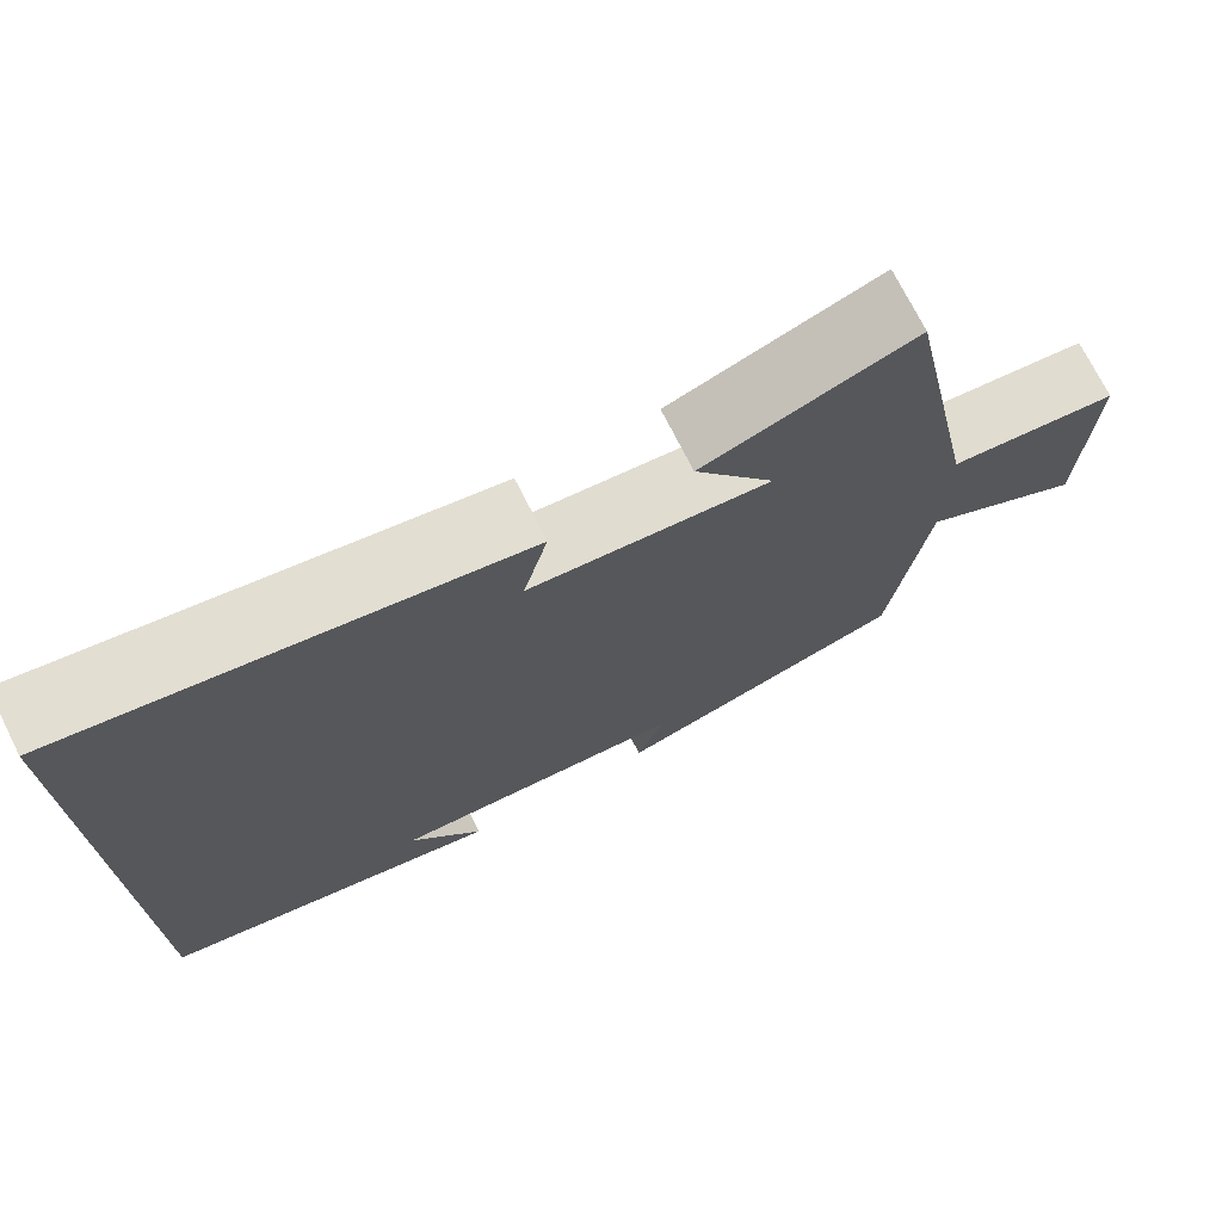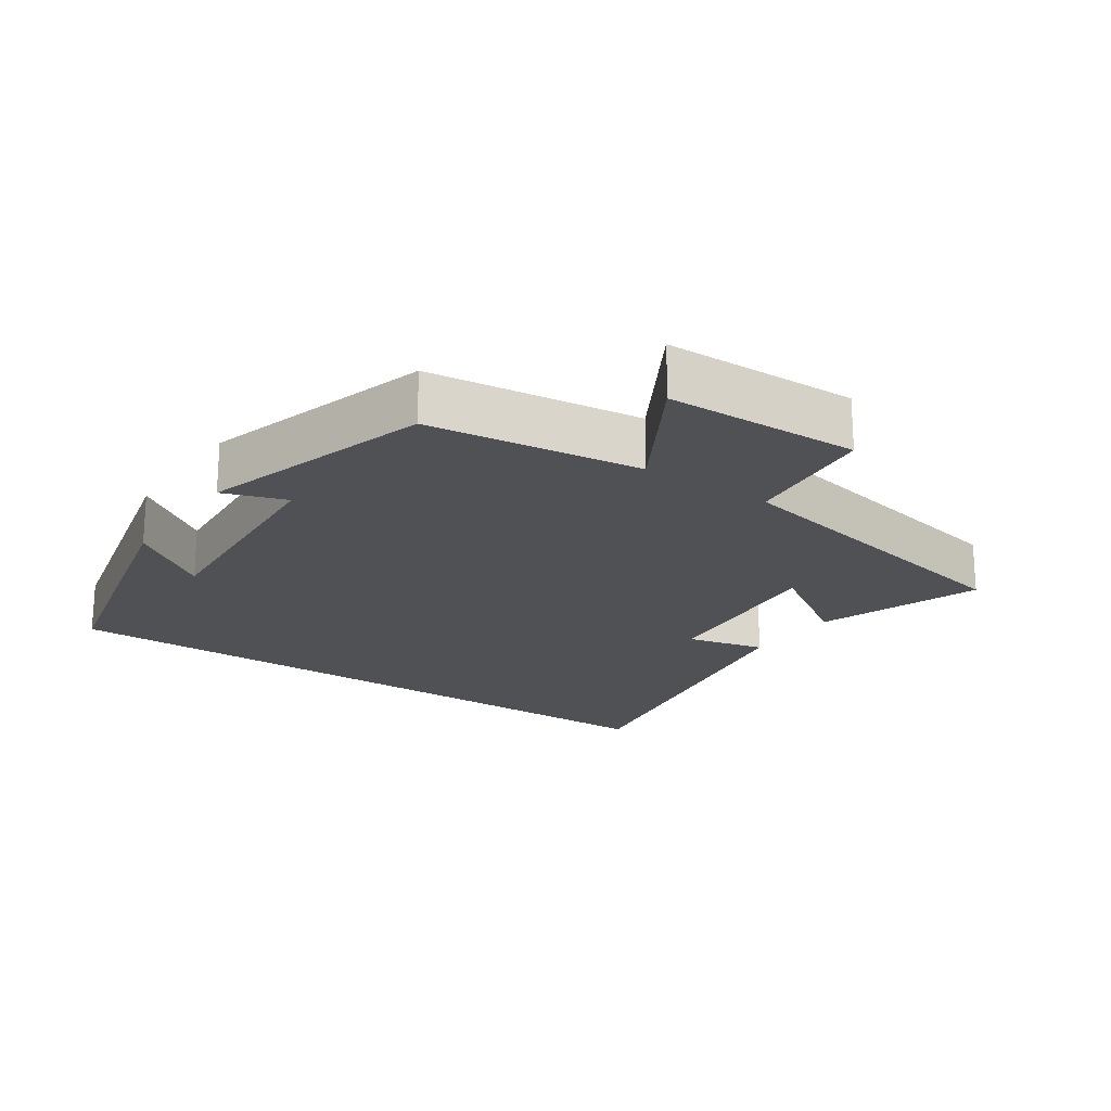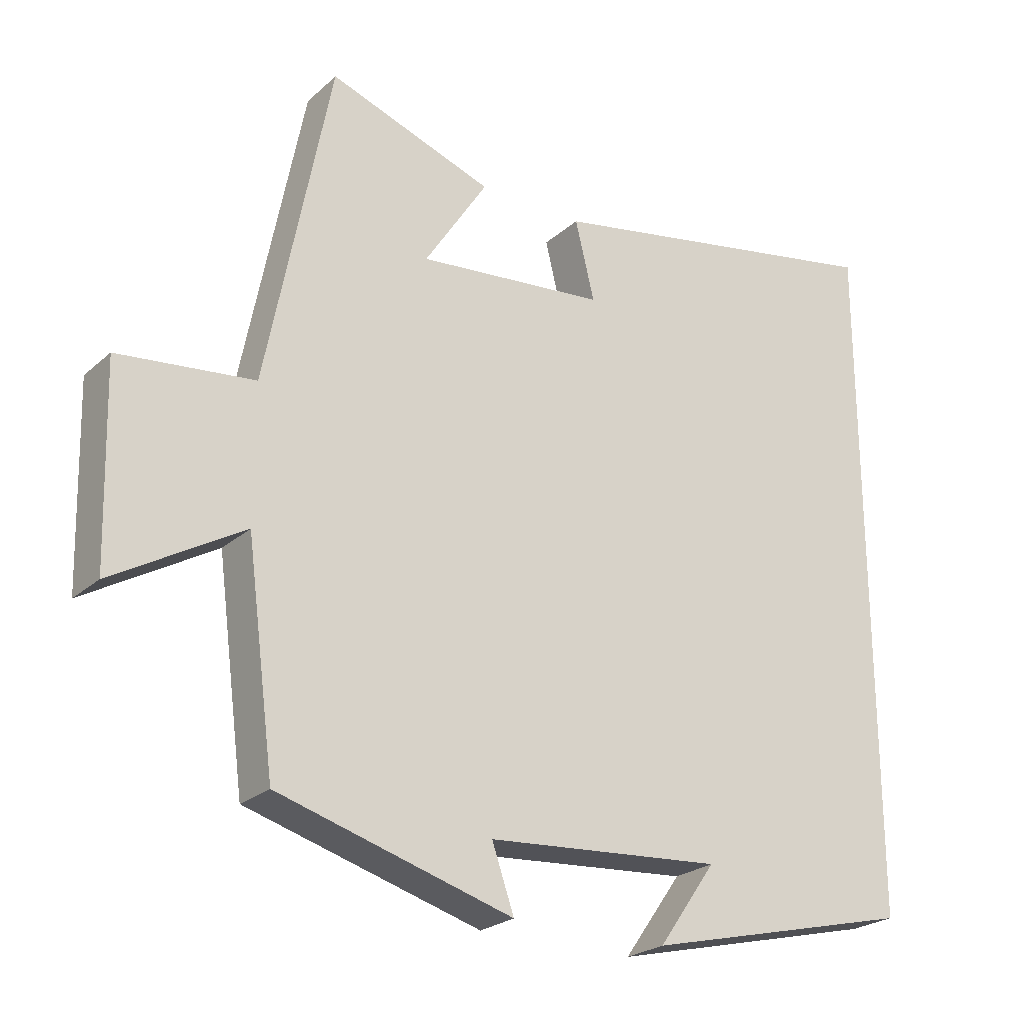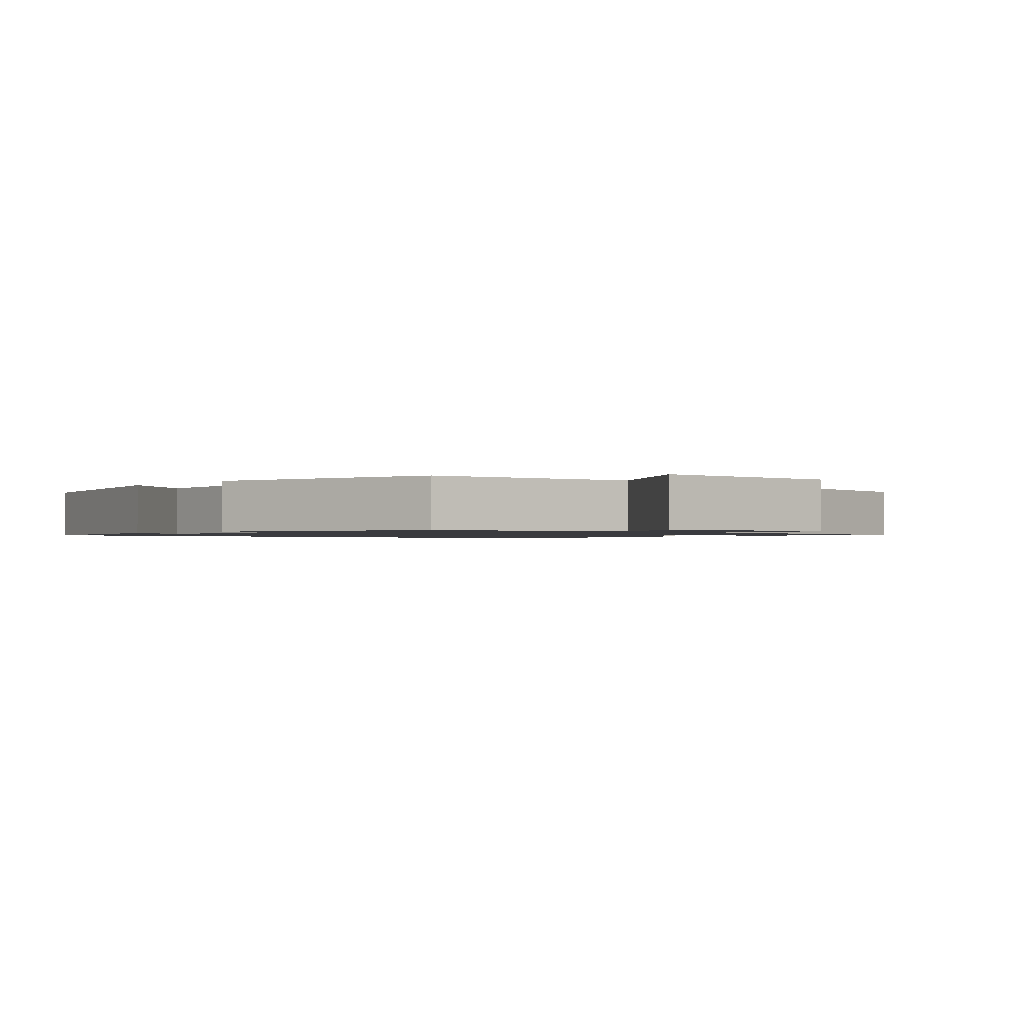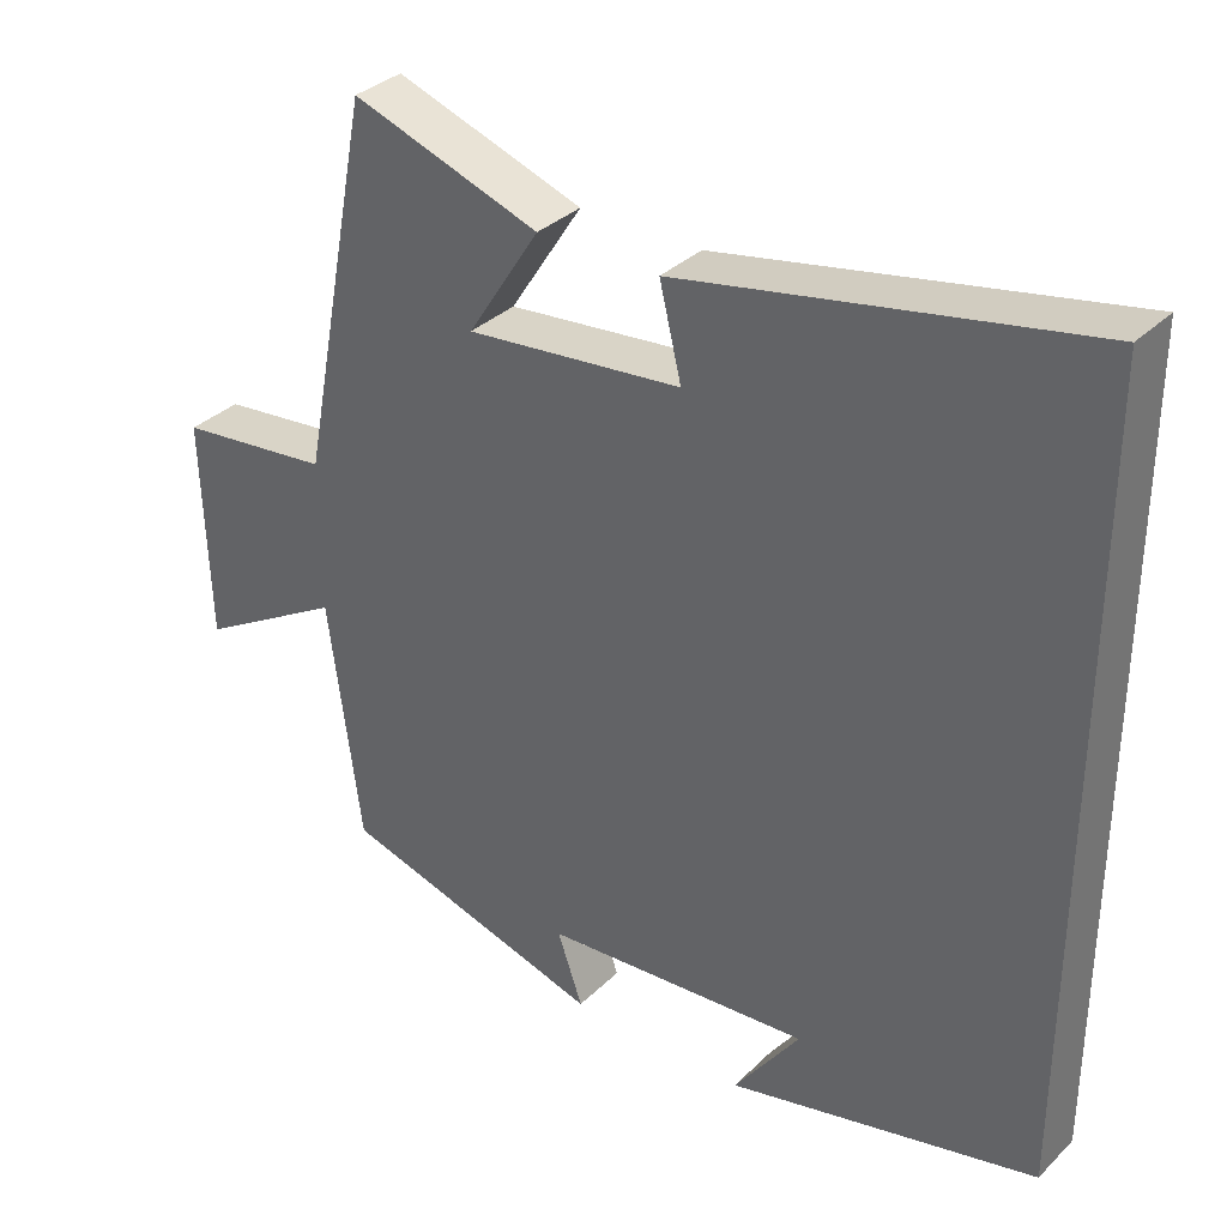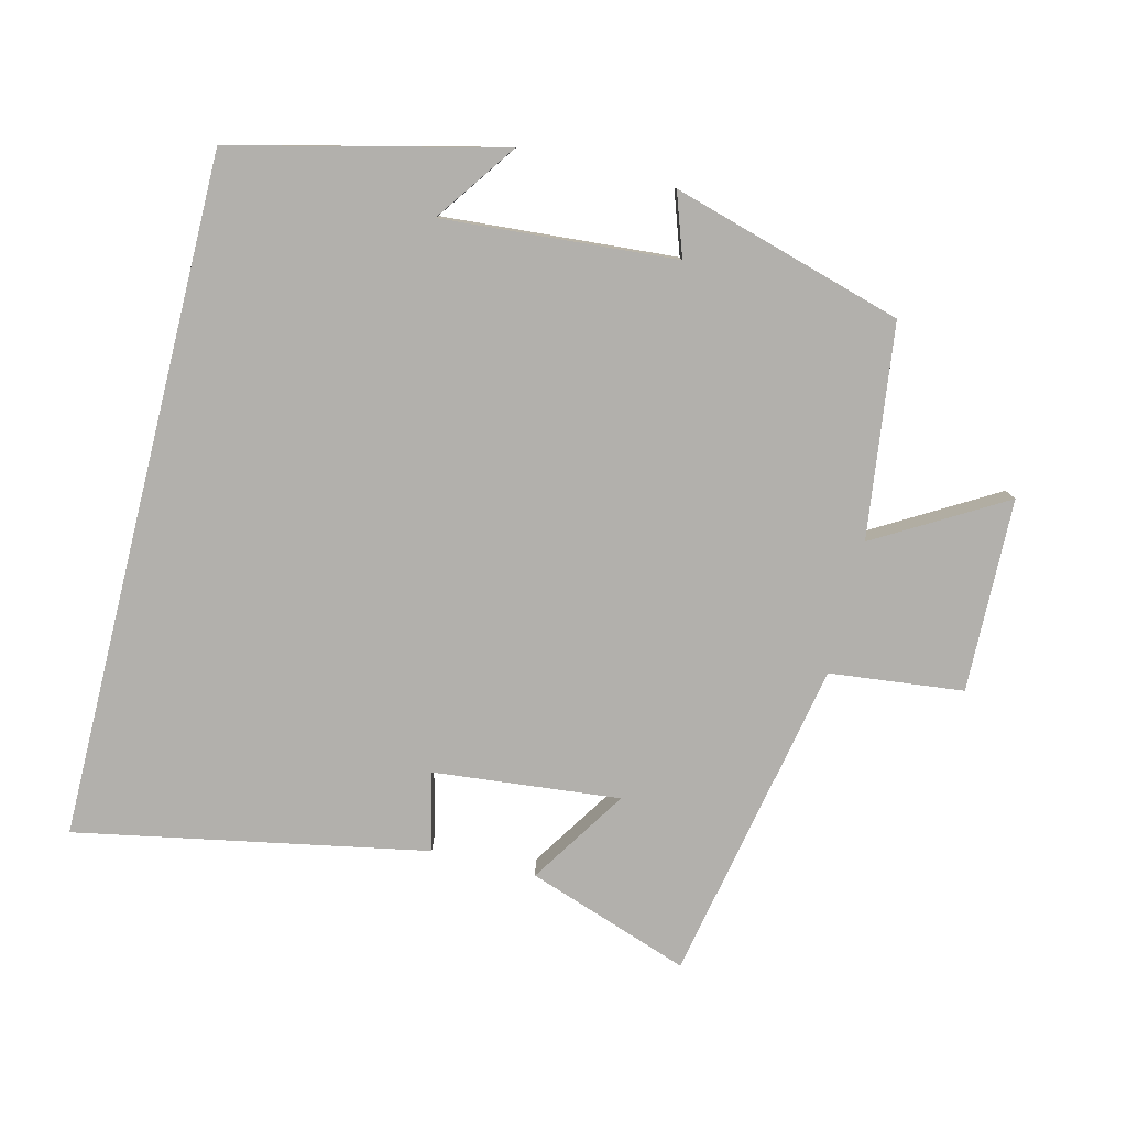
<metadata>
{"format":"obj","ext":"obj","renderer":"f3d","projection":"perspective","resolution":1024,"background":"white","views":[{"elev":73.1,"azim":153.3,"up":"+Z"},{"elev":-20.2,"azim":-124.7,"up":"+Y"},{"elev":-24.3,"azim":-35.4,"up":"+Z"},{"elev":-1.2,"azim":-131.0,"up":"+Y"},{"elev":34.0,"azim":37.9,"up":"+Z"},{"elev":-78.8,"azim":166.0,"up":"+Y"}]}
</metadata>
<code>
v 0.5 0.07 -0.405
v 0.106 0.07 -0.5
v 0.19 0.07 -0.382
v -0.152 0.07 -0.408
v -0.12 0.07 -0.5
v -0.459 0.07 -0.402
v -0.5 0.07 -0.09
v -0.688 0.07 -0.2
v -0.696 0.07 0.084
v -0.5 0.07 0.106
v -0.407 0.07 0.583
v -0.168 0.07 0.5
v -0.26 0.07 0.357
v 0.014 0.07 0.385
v -0.014 0.07 0.5
v 0.5 0.07 0.599
v 0.5 0 -0.405
v 0.106 0 -0.5
v 0.19 0 -0.382
v -0.152 0 -0.408
v -0.12 0 -0.5
v -0.459 0 -0.402
v -0.5 0 -0.09
v -0.688 0 -0.2
v -0.696 0 0.084
v -0.5 0 0.106
v -0.407 0 0.583
v -0.168 0 0.5
v -0.26 0 0.357
v 0.014 0 0.385
v -0.014 0 0.5
v 0.5 0 0.599
f 14 15 16 1
f 13 14 1
f 10 11 12 13
f 10 13 1
f 7 8 9 10
f 6 7 10
f 5 6 10
f 4 5 10
f 3 4 10
f 3 10 1
f 1 2 3
f 17 32 31 30
f 17 30 29
f 29 28 27 26
f 17 29 26
f 26 25 24 23
f 26 23 22
f 26 22 21
f 26 21 20
f 26 20 19
f 17 26 19
f 19 18 17
f 1 17 18 2
f 2 18 19 3
f 3 19 20 4
f 4 20 21 5
f 5 21 22 6
f 6 22 23 7
f 7 23 24 8
f 8 24 25 9
f 9 25 26 10
f 10 26 27 11
f 11 27 28 12
f 12 28 29 13
f 13 29 30 14
f 14 30 31 15
f 15 31 32 16
f 16 32 17 1

</code>
